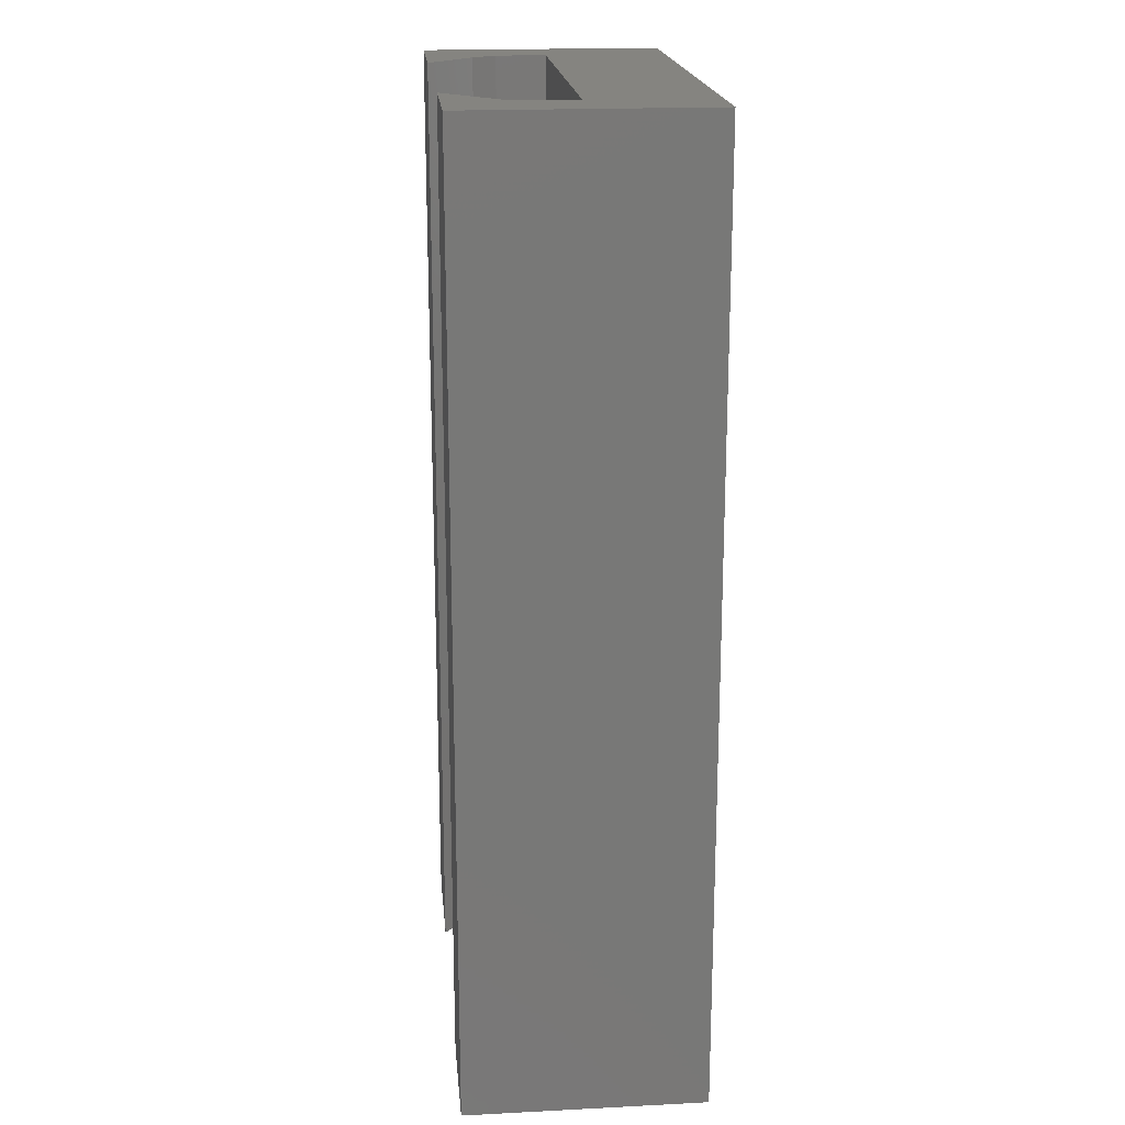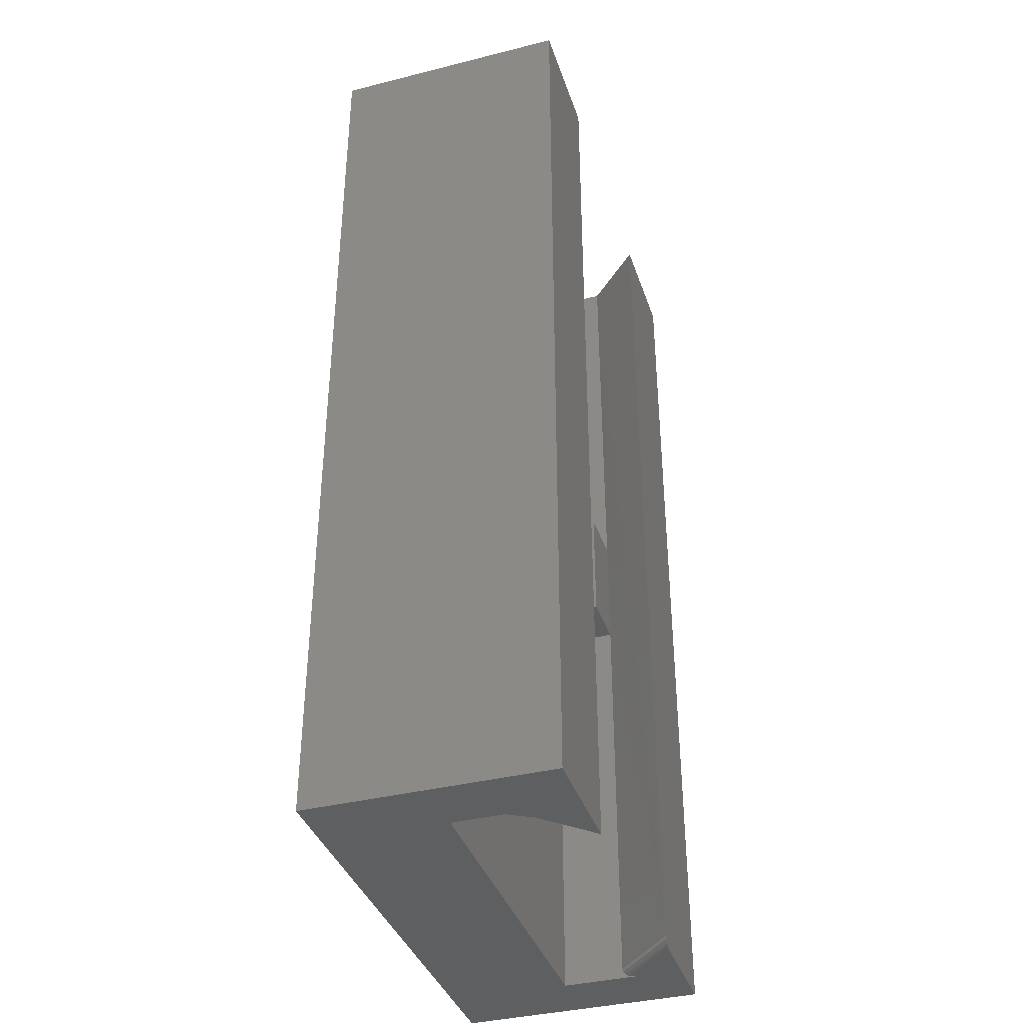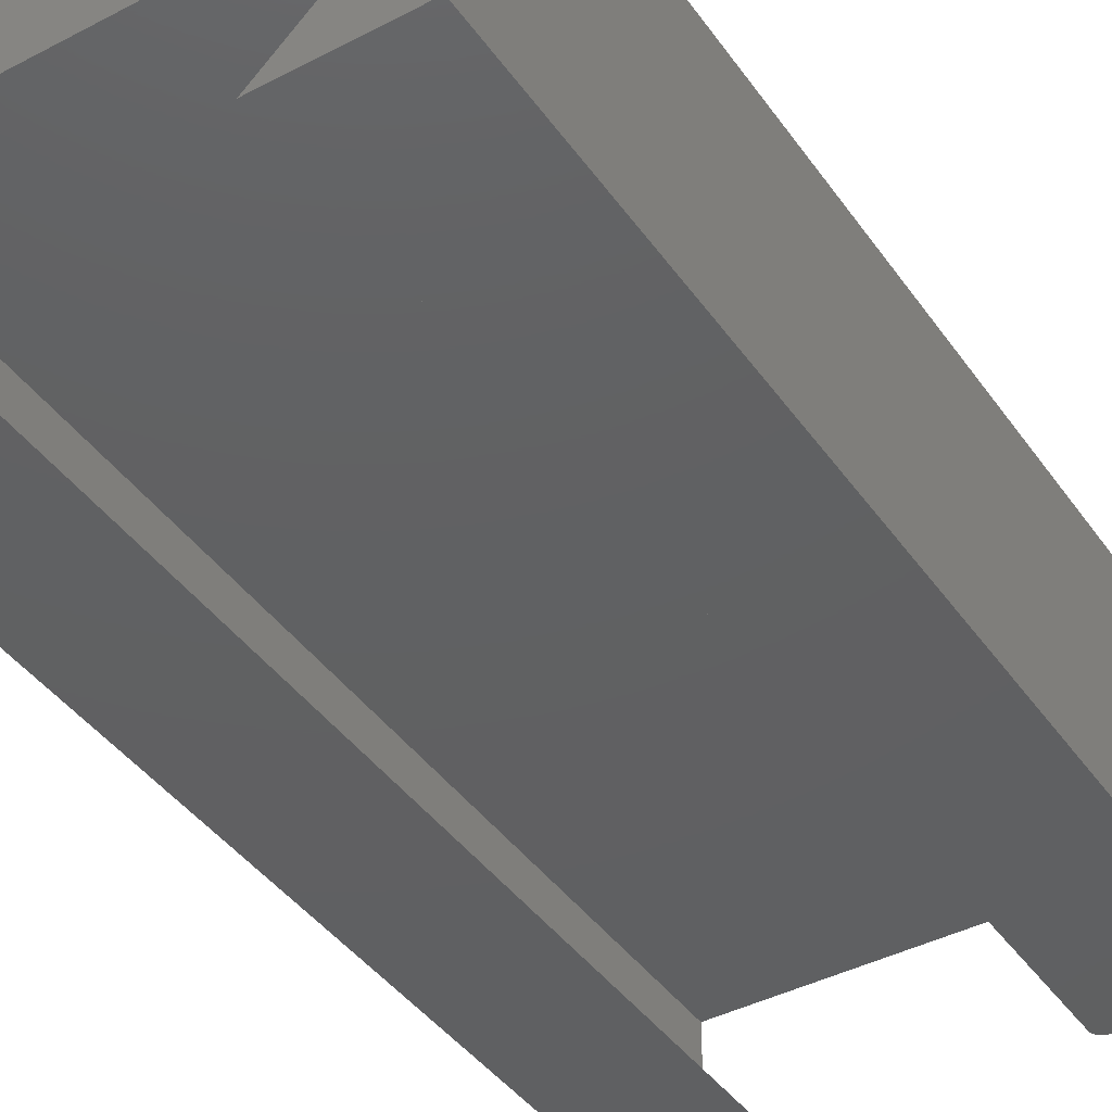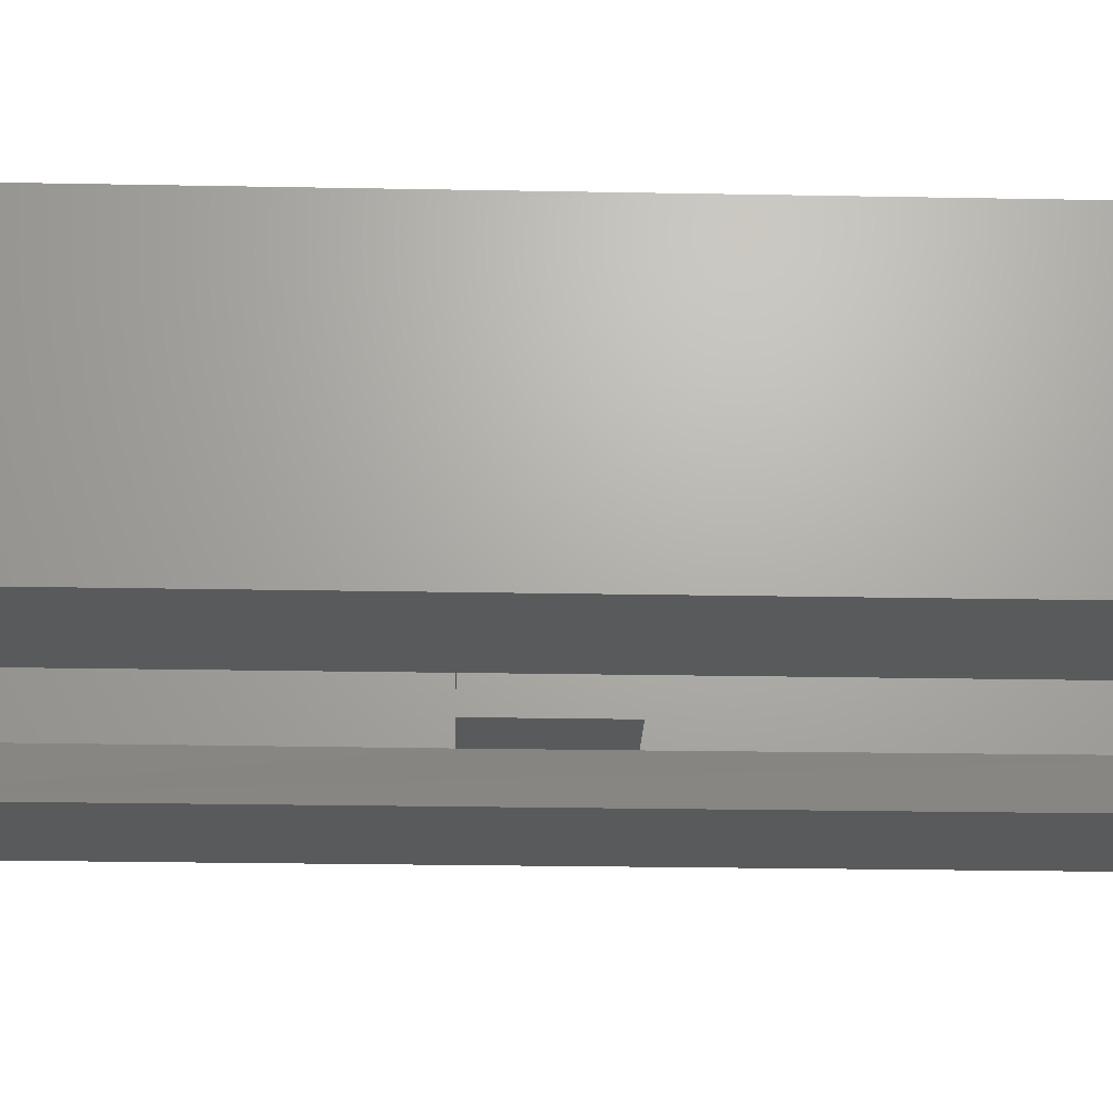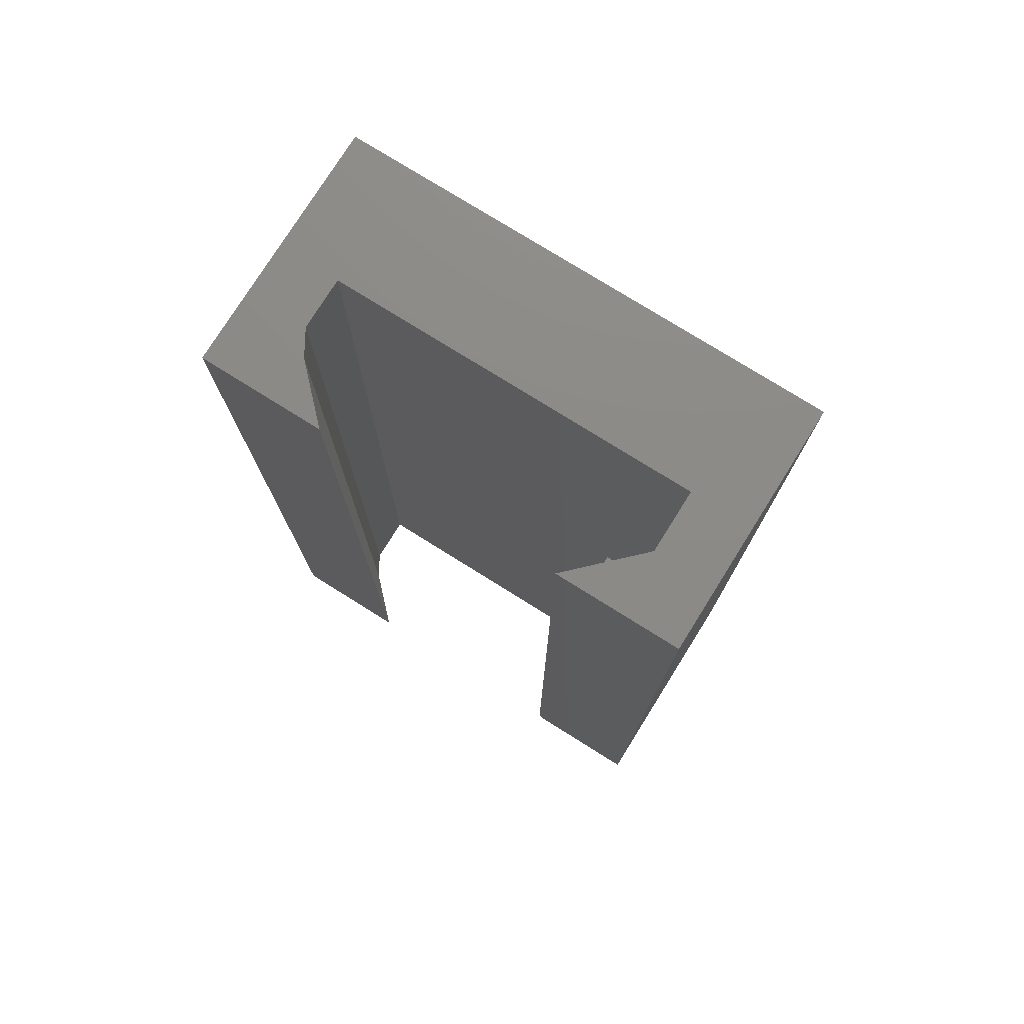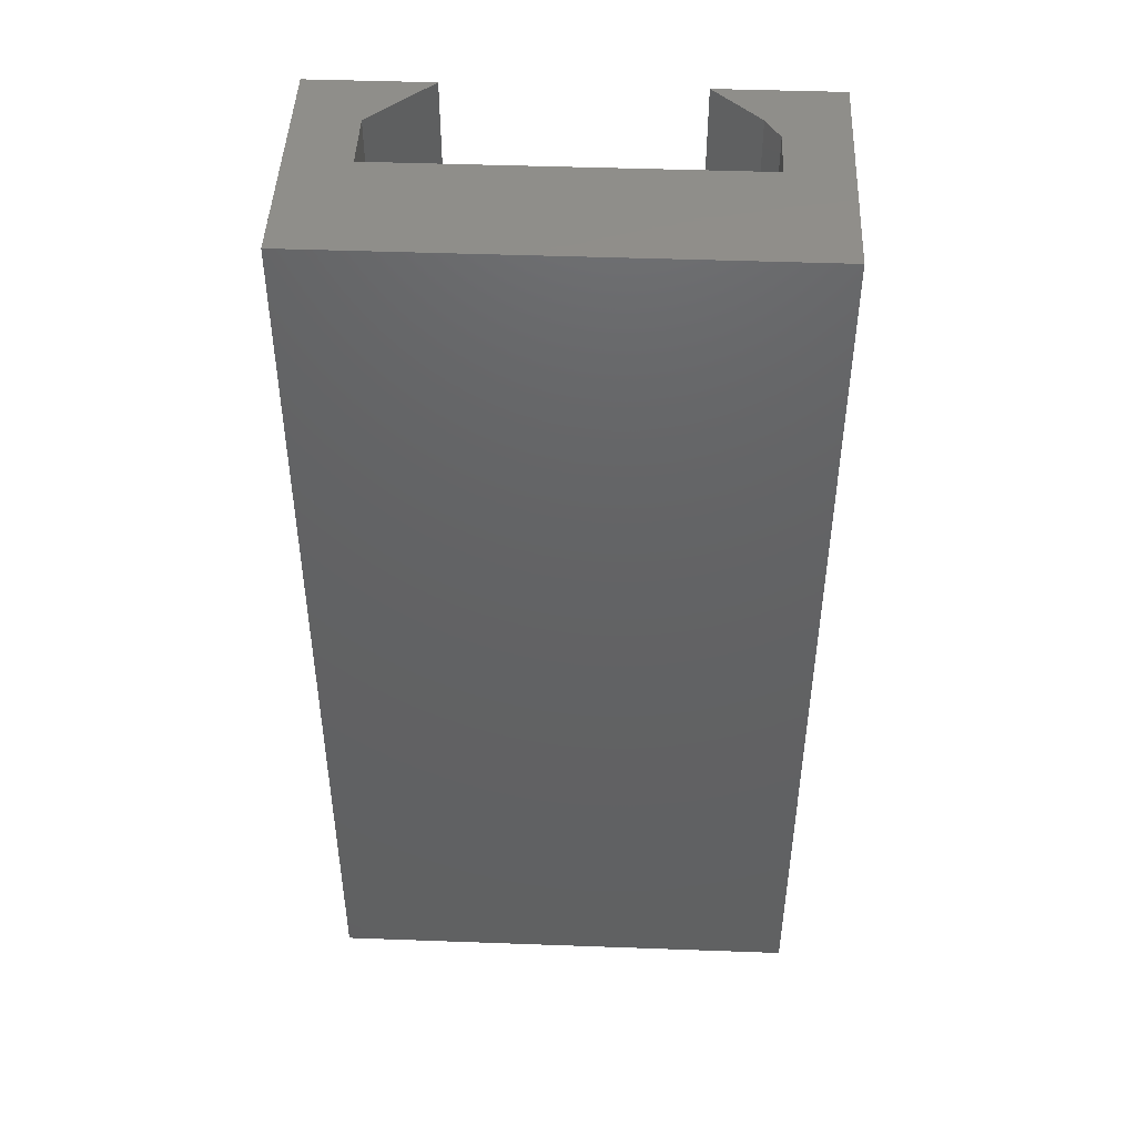
<metadata>
{"format":"stl","ext":"stl","renderer":"f3d","projection":"perspective","resolution":1024,"background":"white","views":[{"elev":19.4,"azim":-95.4,"up":"+Y"},{"elev":-37.9,"azim":107.7,"up":"+Y"},{"elev":-41.8,"azim":-147.8,"up":"+Z"},{"elev":-22.6,"azim":88.1,"up":"+Z"},{"elev":76.8,"azim":-148.0,"up":"+Y"},{"elev":45.8,"azim":2.4,"up":"+Y"}]}
</metadata>
<code>
# stl→obj: 50 verts, 90 faces
v -0.1875 6.44e-34 0.1895
v -0.1875 0.75 0.1895
v -0.1875 0 0
v -0.1875 0.75 0
v -0.1401 0.3281 0.04688
v -0.1401 0.4219 0.04688
v -0.09375 0.3281 0.04688
v -0.09375 0.4219 0.04688
v -0.1401 0.4219 0.09474
v -0.09375 0.4219 0.09474
v -0.1401 0.3281 0.09474
v -0.09375 0.3281 0.09474
v -0.1401 2.236e-17 0.09474
v -0.1401 0.003246 0.04528
v -0.1401 0.005397 0.04683
v -0.1401 0.007812 0.04737
v -0.1401 0.75 0.04737
v -0.1401 0.75 0.09474
v 0.001974 0.75 0.09474
v 0.001974 1.052e-17 0.09474
v -0.09276 0.007812 -5.801e-18
v -0.09276 0.75 -5.801e-18
v 0.1291 1.757e-17 0.03632
v 0.1291 0.75 0.03632
v 0.09276 1.556e-17 -1.716e-17
v 0.09276 0.75 -1.716e-17
v 0.1401 1.819e-17 0.09474
v 0.1401 0.75 0.09474
v 0.1401 1.819e-17 0.05518
v 0.1401 0.75 0.05518
v 0.1875 2.082e-17 -2.296e-17
v -0.1401 -1.972e-18 0.03632
v -0.1038 4.646e-18 -5.124e-18
v 0.001974 1.052e-17 0.1895
v 0.1875 2.082e-17 0.1895
v 0.1875 0.75 -2.296e-17
v 0.001974 0.75 0.1895
v 0.1875 0.75 0.1895
v -0.09321 0.005624 -5.774e-18
v -0.09475 0.00334 -5.679e-18
v -0.0959 0.002363 -5.609e-18
v -0.09724 0.001532 -5.527e-18
v -0.09875 0.0008692 -5.435e-18
v -0.1004 0.0003878 -5.335e-18
v -0.1021 9.678e-05 -5.231e-18
v -0.1401 0.0001163 0.03822
v -0.1401 0.0008966 0.04146
v -0.1401 0.0004182 0.03989
v -0.1401 0.002327 0.04419
v -0.1401 0.001538 0.0429
f 1 2 3
f 3 2 4
f 5 6 7
f 7 6 8
f 6 9 8
f 8 9 10
f 11 5 12
f 12 5 7
f 7 8 12
f 12 8 10
f 13 14 15
f 13 15 16
f 13 16 5
f 13 5 11
f 6 17 9
f 9 17 18
f 19 9 18
f 9 19 10
f 10 19 20
f 10 20 12
f 12 20 13
f 12 13 11
f 21 22 17
f 21 17 6
f 21 6 5
f 21 5 16
f 23 24 25
f 25 24 26
f 27 28 29
f 29 28 30
f 23 25 31
f 32 3 33
f 3 32 1
f 1 32 13
f 1 13 34
f 34 13 35
f 35 13 20
f 35 20 27
f 35 27 31
f 31 27 29
f 31 29 23
f 36 26 24
f 22 4 17
f 37 18 2
f 2 18 17
f 2 17 4
f 28 19 38
f 38 19 18
f 38 18 37
f 24 30 36
f 36 30 28
f 36 28 38
f 30 24 29
f 29 24 23
f 3 4 22
f 3 22 21
f 3 21 39
f 3 39 40
f 3 40 41
f 3 41 42
f 42 43 44
f 42 44 45
f 42 45 33
f 42 33 3
f 32 45 46
f 32 33 45
f 39 14 40
f 42 47 43
f 47 48 43
f 43 48 44
f 44 48 46
f 44 46 45
f 21 16 39
f 39 16 15
f 39 15 14
f 40 14 41
f 41 14 49
f 41 49 42
f 42 49 50
f 42 50 47
f 34 37 1
f 1 37 2
f 35 38 34
f 34 38 37
f 31 36 35
f 35 36 38
f 25 26 31
f 31 26 36
f 20 19 27
f 27 19 28

</code>
